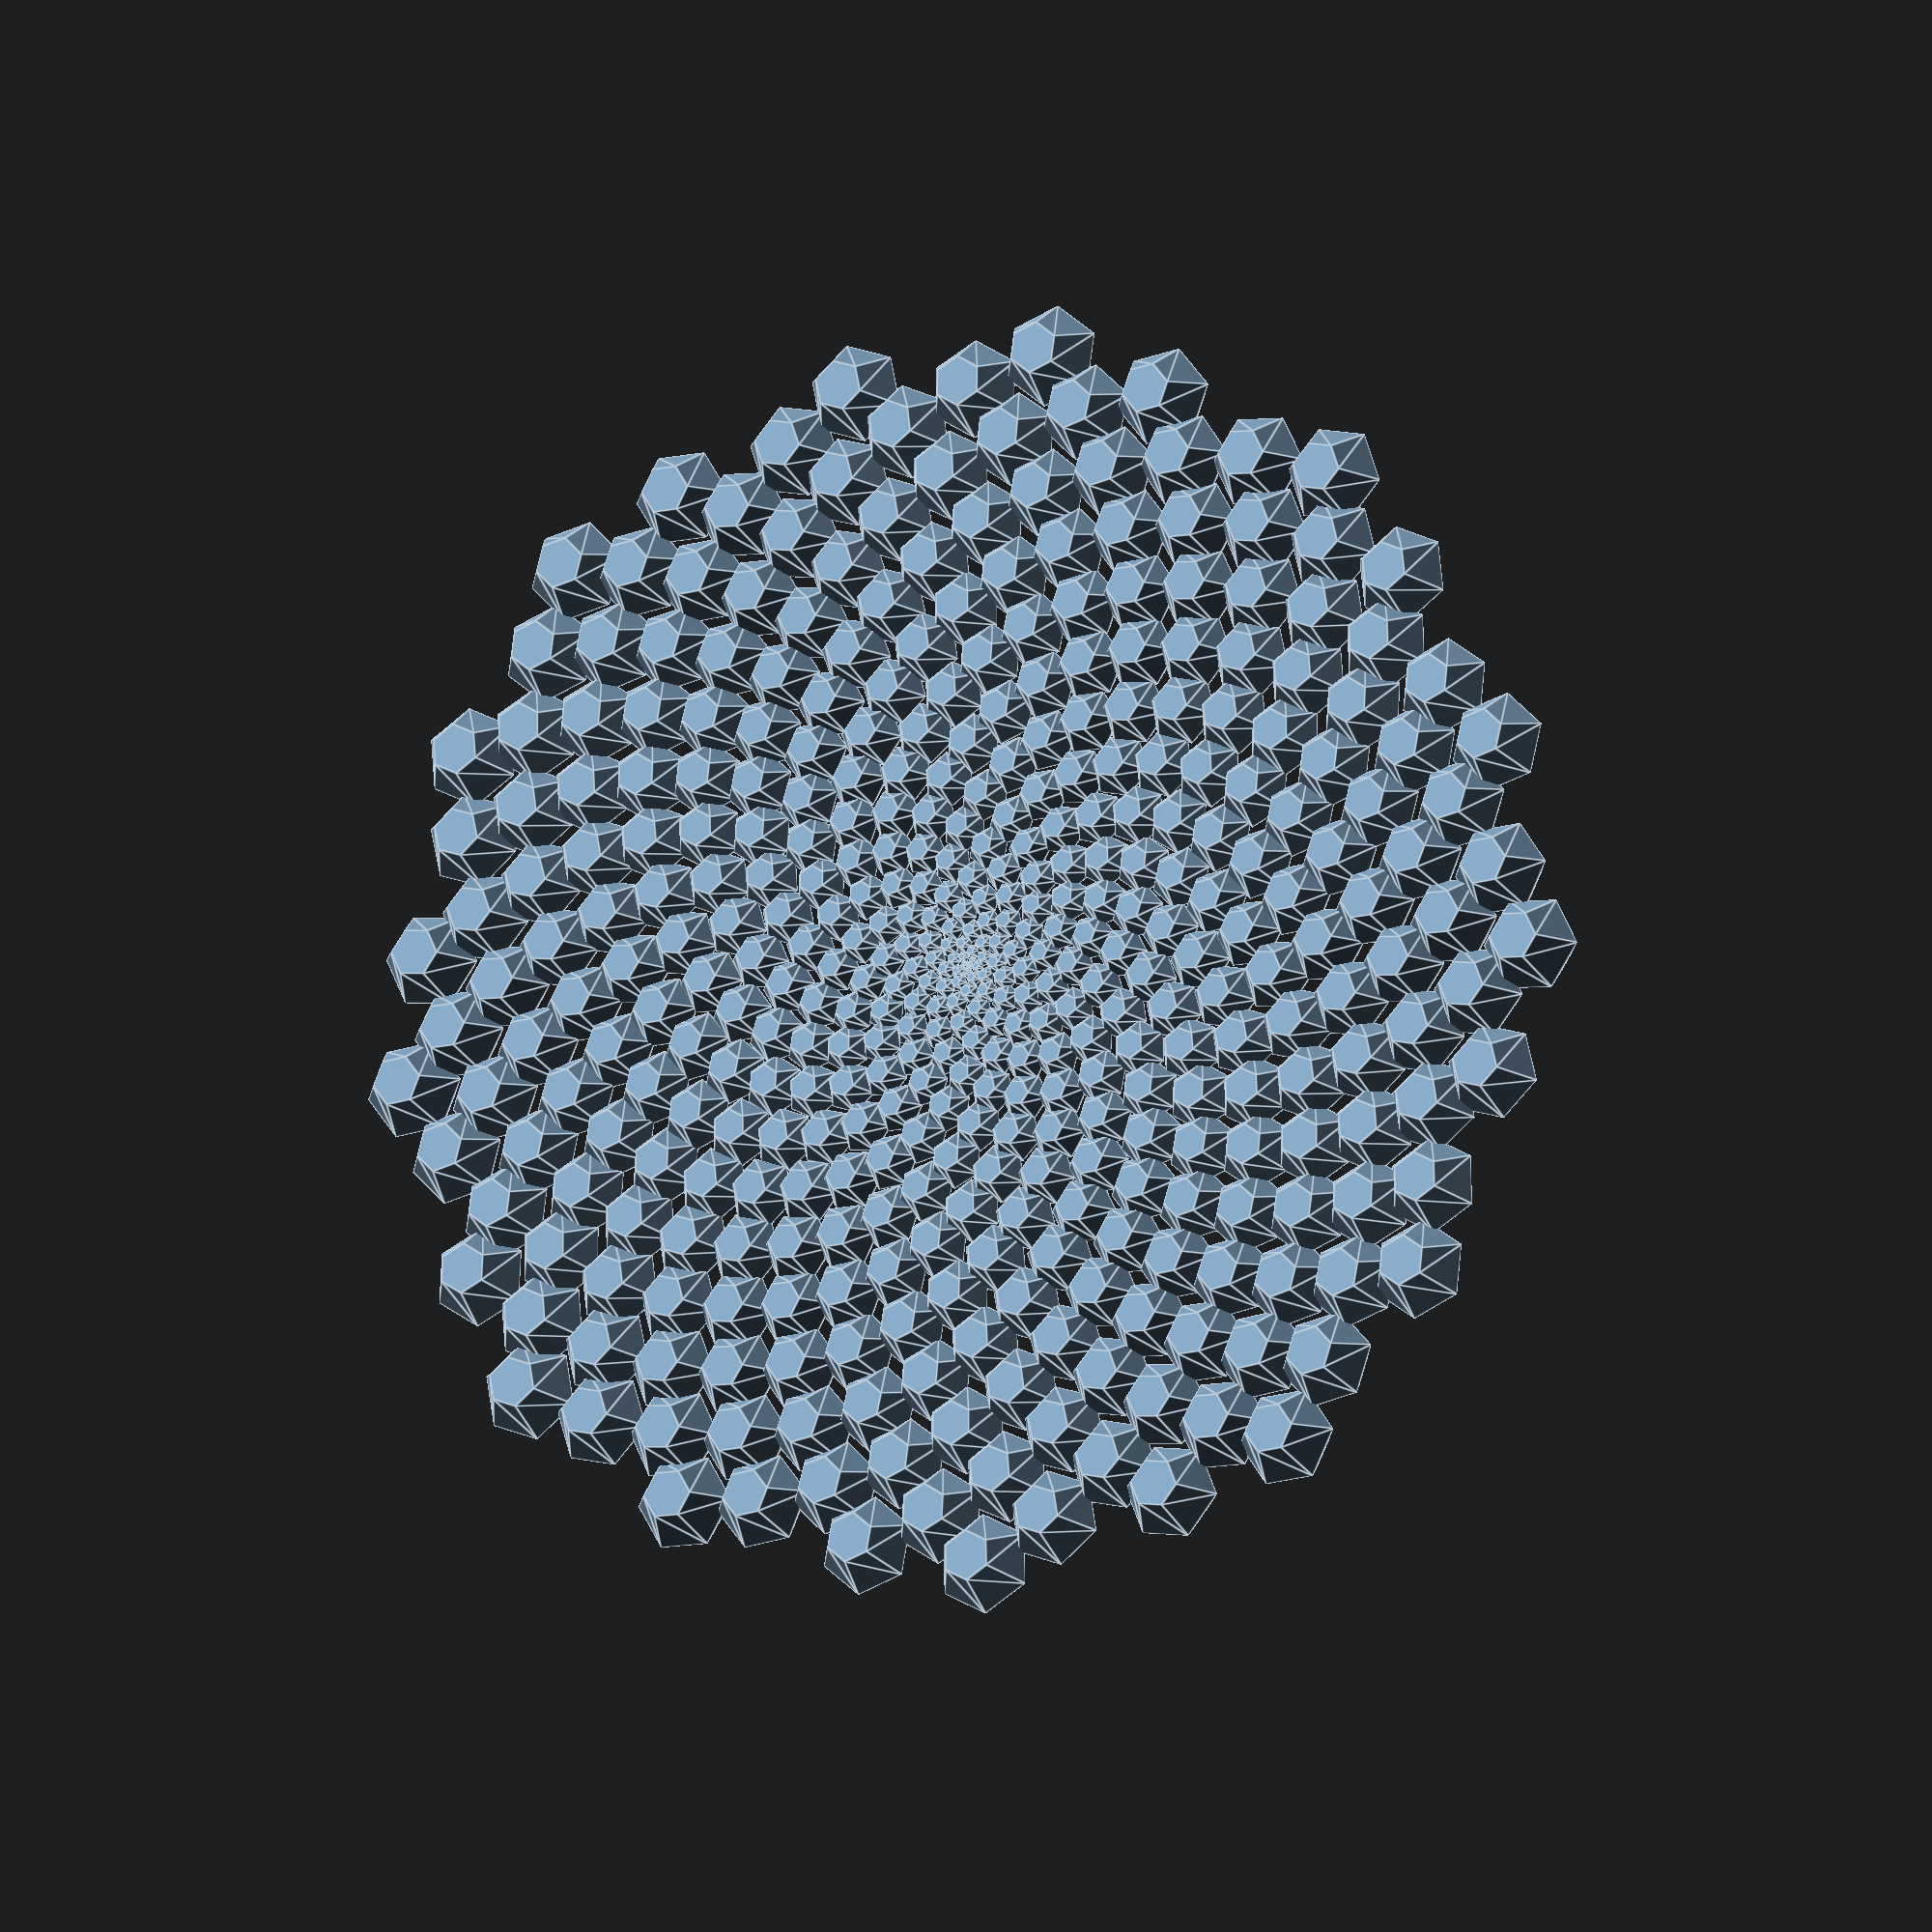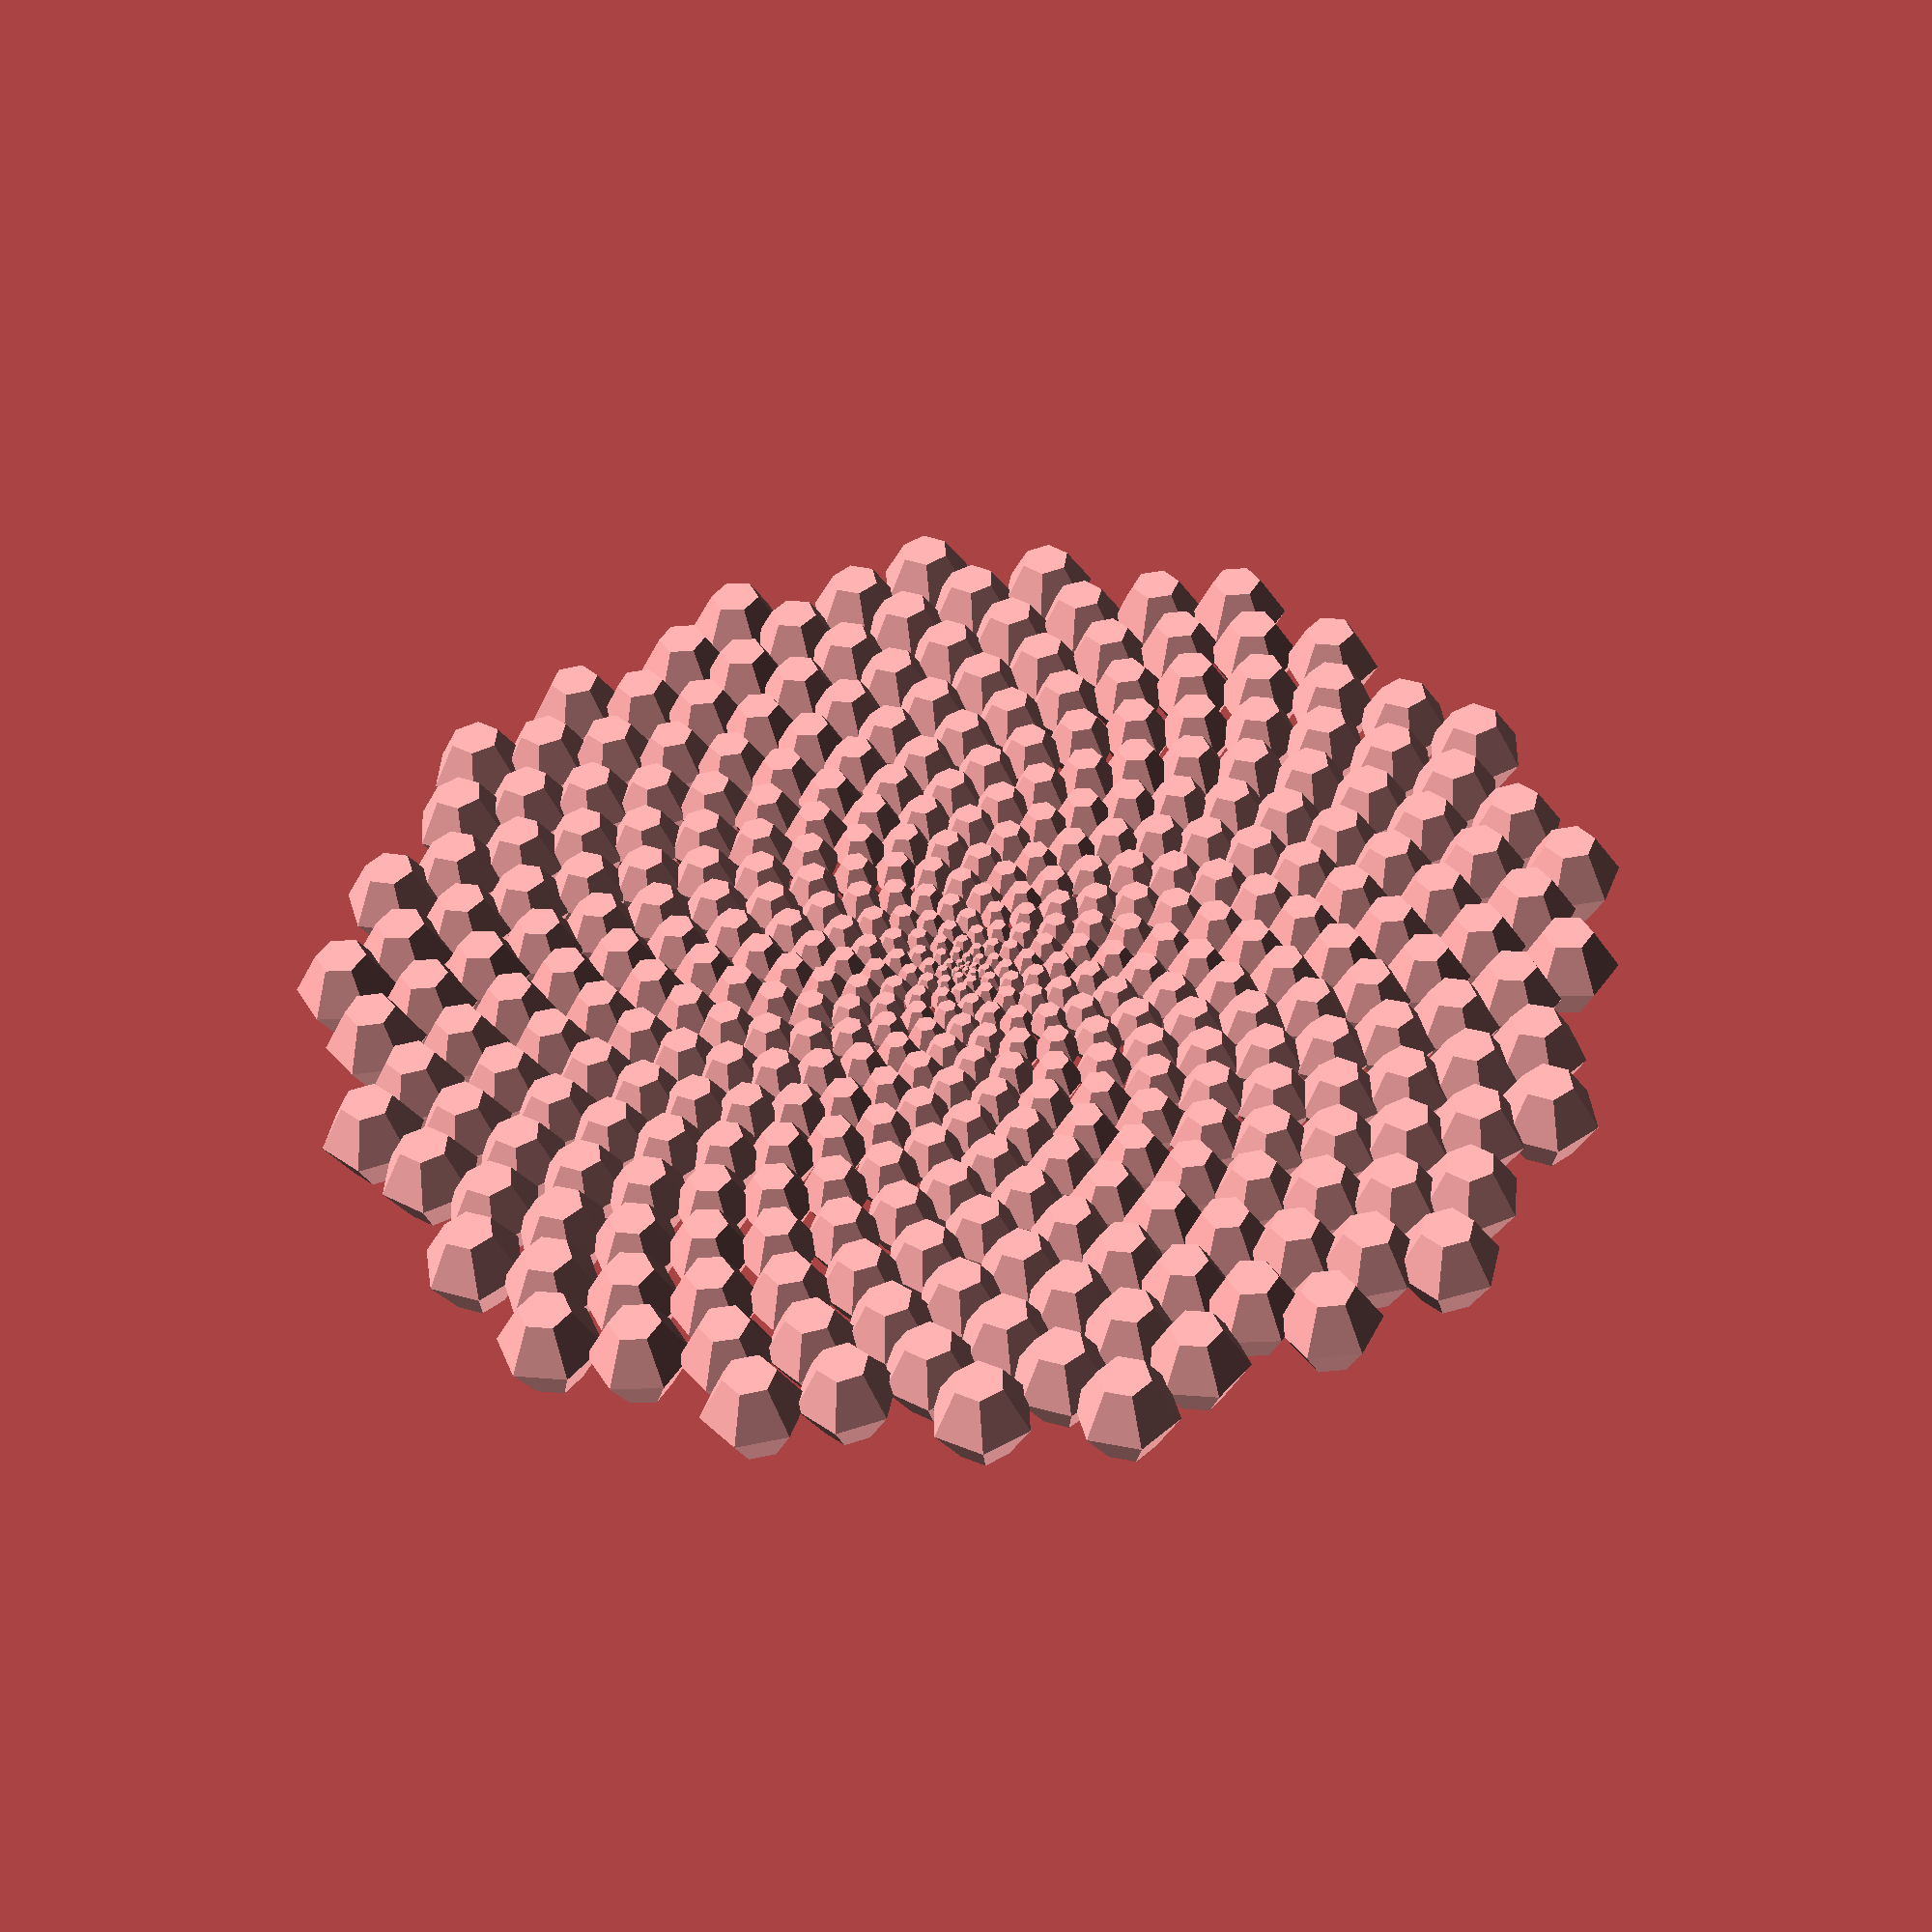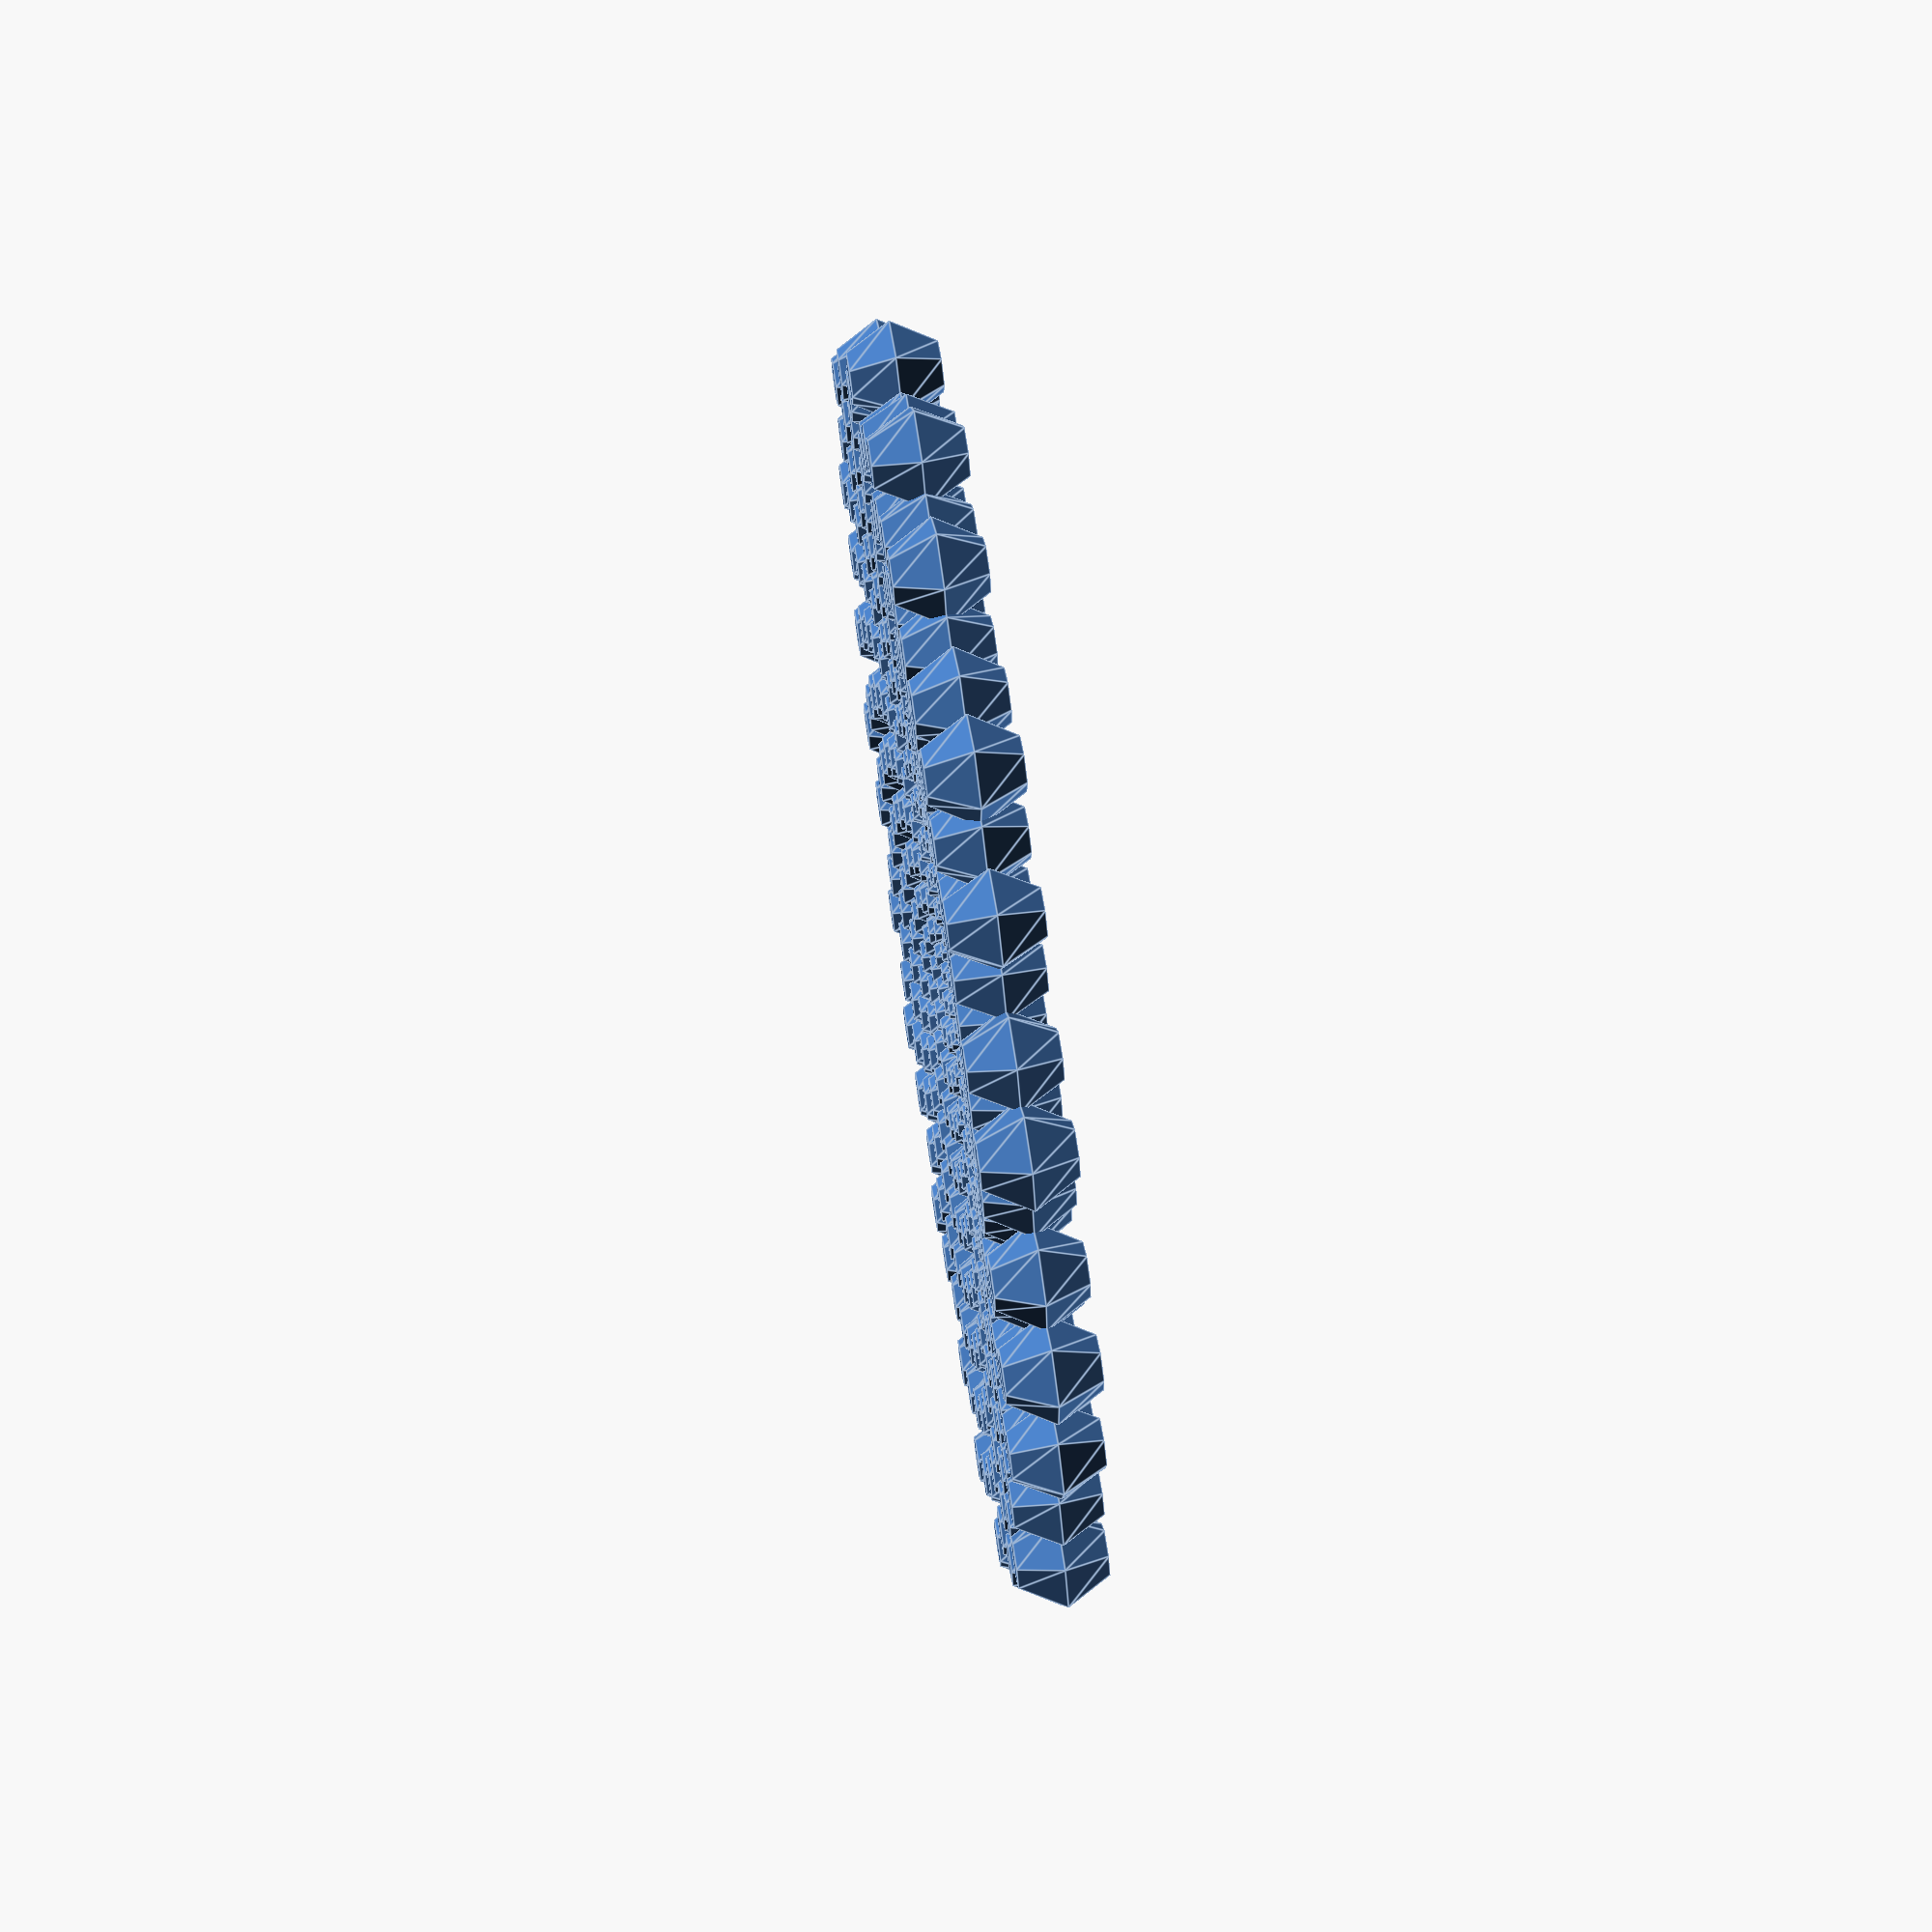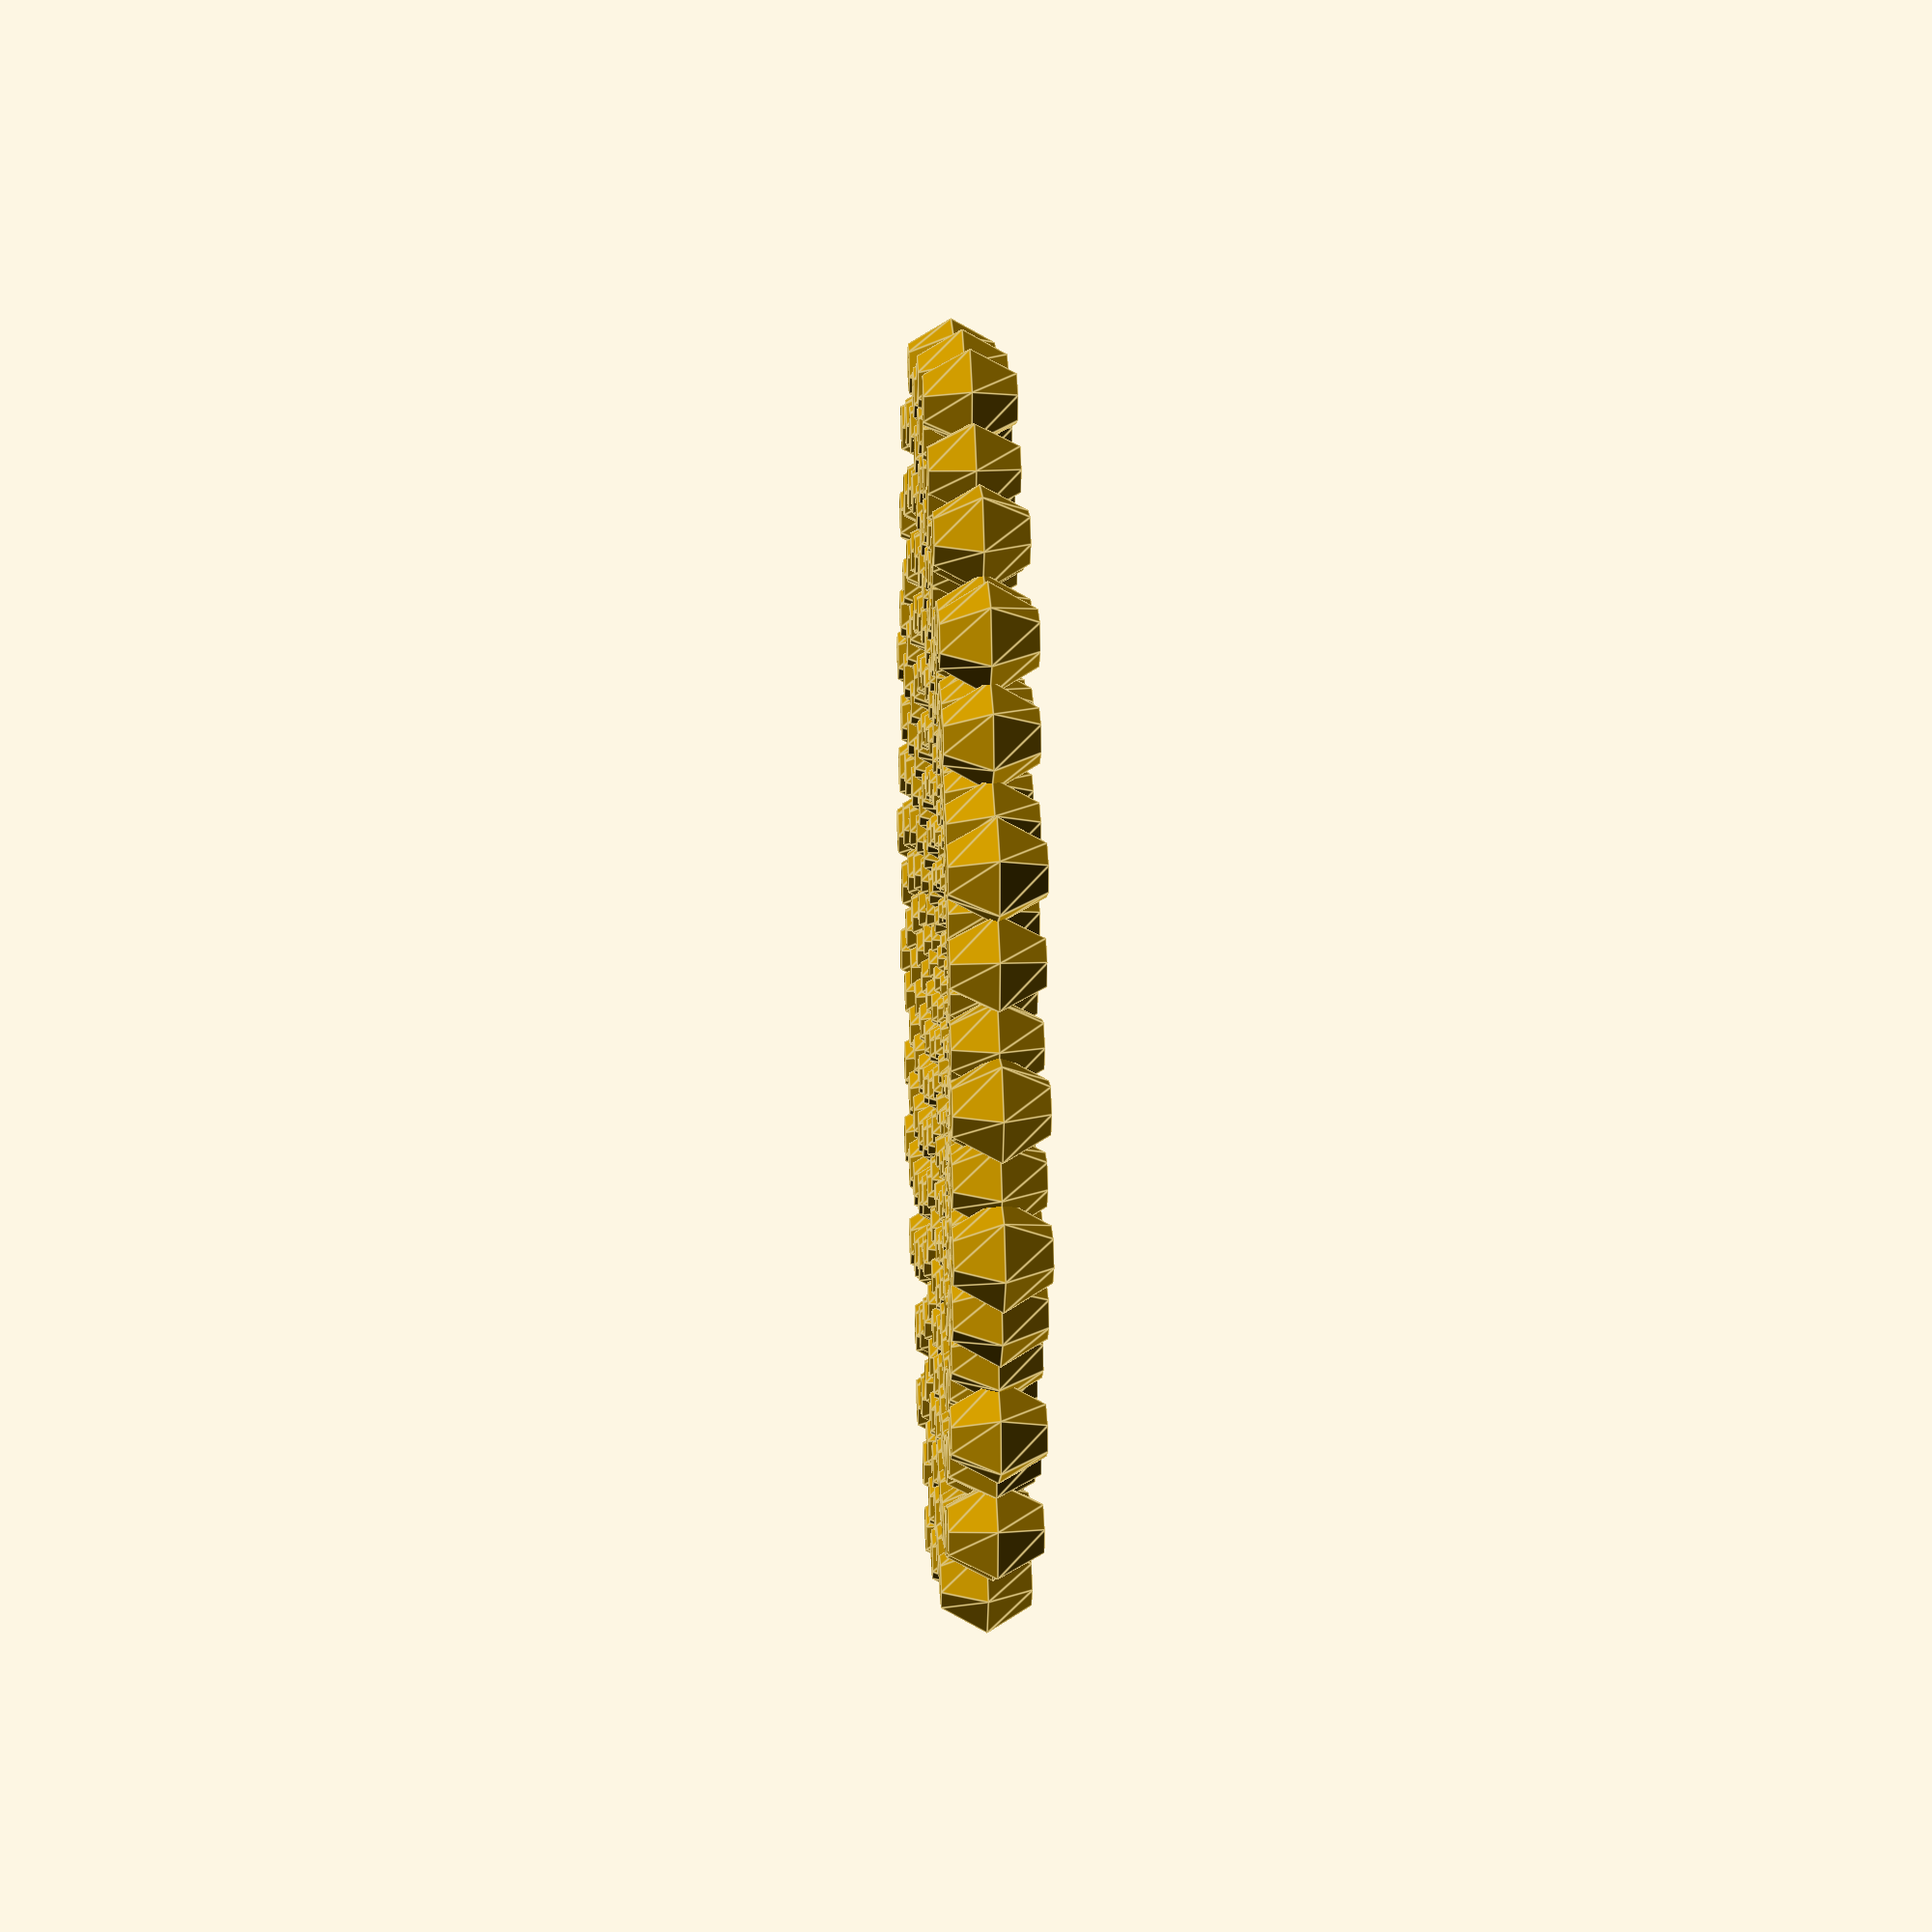
<openscad>

r = 0.04;
d = 30;
n = 400;
ga = (1+sqrt(5))/2;
off = 0;
echo(ga);

for(i = [0 : n]){
    a = (i+off) * ga* 360;
    rotate([0, 0, a])
    translate([a/1000, 0, 0])
    sphere(r*sqrt(a), $fn=6);
}


</openscad>
<views>
elev=192.7 azim=312.8 roll=155.5 proj=o view=edges
elev=226.9 azim=78.1 roll=176.3 proj=p view=wireframe
elev=110.4 azim=138.9 roll=98.5 proj=p view=edges
elev=336.6 azim=223.4 roll=267.0 proj=p view=edges
</views>
